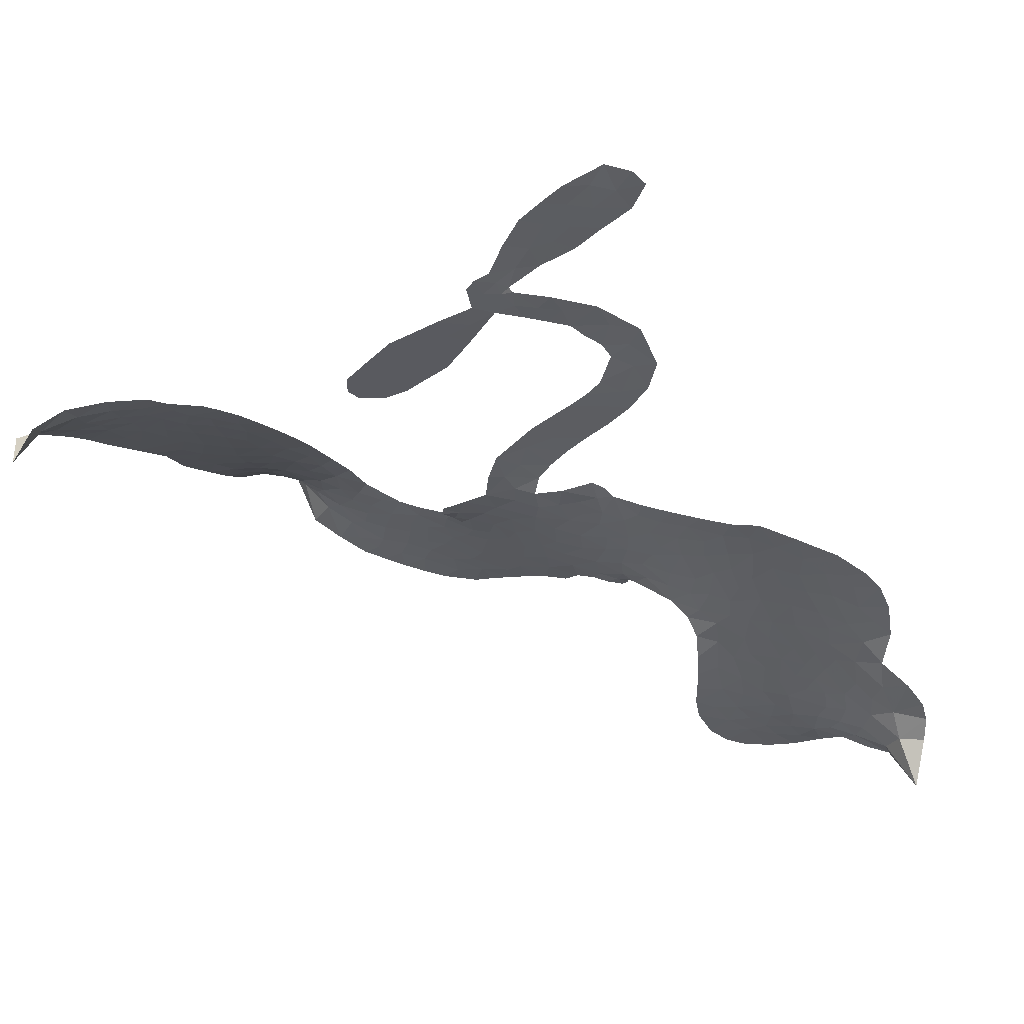
<metadata>
{"format":"obj","ext":"obj","renderer":"f3d","projection":"perspective","resolution":1024,"background":"white","views":[{"elev":-31.9,"azim":111.5,"up":"+Z"}]}
</metadata>
<code>
v -4.591 0.6308 0.2257
v -4.567 0.708 0.2142
v -4.523 0.7753 0.1893
v -4.54 0.8366 0.1564
v -4.531 0.8924 0.1258
v -4.487 0.9621 0
v -4.441 1.002 0.102
v -4.392 1.022 0.135
v -4.347 1.025 0.1547
v -4.286 1.003 0.1819
v -4.223 0.9556 0.2241
v -4.148 0.9987 0.2597
v -4.051 1.019 0.2811
v -3.97 1.017 0.2947
v -3.907 0.9962 0.3046
v -3.826 0.95 0.3194
v -3.688 0.7995 0.357
v -3.678 0.7323 0.3705
v -3.612 0.4646 0.4716
v -3.588 0.449 0.486
v -3.577 0.4234 0.5
v -3.613 0.2622 0.5272
v -3.319 0.6772 0.6118
v -3.028 0.4318 0.6795
v -3.017 0.4285 0.6864
v -2.979 0.6014 0.7179
v -2.914 0.7565 0.7338
v -2.854 0.8097 0.7382
v -2.806 0.7941 0.741
v -2.773 0.742 0.75
v -2.784 0.6418 0.73
v -2.841 0.5205 0.7164
v -2.961 0.4015 0.6913
v -2.968 0.363 0.6867
v -2.988 0.3365 0.6845
v -3.05 0.3246 0.6806
v -3.069 0.2293 0.6797
v -3.104 0.09454 0.6797
v -3.2 -0.06004 0.6797
v -3.244 -0.07793 0.6797
v -3.279 -0.06406 0.6797
v -3.302 -0.007354 0.6797
v -3.294 0.05501 0.6797
v -3.24 0.1839 0.6797
v -3.084 0.3681 0.6784
v -3.602 0.1358 0.5463
v -3.664 -0.006356 0.5748
v -3.691 -0.01901 0.5774
v -3.733 -0.00419 0.5876
v -3.742 -0.01905 0.6008
v -3.733 -0.03497 0.6103
v -3.729 -0.1569 0.669
v -3.666 -0.2243 0.7013
v -3.518 -0.2497 0.6935
v -3.117 -0.2968 0.5832
v -3.006 -0.3271 0.546
v -2.915 -0.3705 0.5055
v -2.852 -0.3821 0.4795
v -2.699 -0.4915 0.3786
v -2.669 -0.5464 0.324
v -2.673 -0.5877 0.25
v -2.716 -0.6201 0.3476
v -2.788 -0.6358 0.4048
v -3.052 -0.612 0.5381
v -3.259 -0.5763 0.6229
v -3.367 -0.5884 0.662
v -3.461 -0.5706 0.6969
v -3.633 -0.5765 0.7854
v -3.701 -0.5721 0.8353
v -3.78 -0.5506 1
v -3.899 -0.4876 0.7852
v -4.011 -0.3859 0.7241
v -4.109 -0.1906 0.6592
v -4.128 -0.1068 0.64
v -4.069 0.1126 0.5732
v -4.074 0.1724 0.5548
v -4.04 0.2188 0.5366
v -4.028 0.2668 0.5138
v -4.044 0.3383 0.488
v -4.032 0.359 0.4836
v -4.007 0.3661 0.475
v -4 0.3861 0.4601
v -4.016 0.4739 0.3966
v -4.051 0.5073 0.3579
v -4.099 0.5151 0.3262
v -4.321 0.4409 0.2586
v -4.386 0.4284 0.2511
v -4.471 0.434 0.2439
v -4.531 0.4618 0.2394
v -4.564 0.4961 0.2368
v -4.588 0.5597 0.2319
v -3.323 0.5353 0.5994
v -3.03 0.405 0.682
v -3.969 0.3655 0.4707
v -3.768 0.00247 0.5938
v -3.734 -0.09592 0.6381
v -4.012 0.3338 0.4874
v -3.624 0.418 0.4858
v -3.636 0.06516 0.5622
v -3.189 0.5487 0.6359
v -2.993 0.4062 0.688
v -3.132 0.4786 0.6569
v -3.11 0.4269 0.6682
v -4.035 0.3029 0.4976
v -3.741 0.0353 0.5788
v -2.994 0.5128 0.7066
v -3.015 0.3673 0.6836
v -2.973 0.461 0.6984
v -2.726 -0.5622 0.3594
v -3.241 -0.01911 0.6797
v -3.95 0.4328 0.4356
v -3.77 -0.04261 0.6142
v -3.994 0.2948 0.5014
v -4.489 0.5359 0.2382
v -4.365 0.9454 0.1552
v -4.063 0.5798 0.3324
v -3.587 0.3406 0.5019
v -3.695 0.02558 0.574
v -3.102 0.6093 0.6416
v -3.052 0.5159 0.6585
v -3.818 0.05939 0.5787
v -3.701 0.4605 0.4567
v -3.971 0.2286 0.5268
v -3.971 0.5403 0.378
v -3.701 0.09163 0.5604
v -3.069 0.4219 0.6737
v -3.854 -0.01928 0.6088
v -3.084 0.4729 0.6633
v -3.099 0.525 0.6528
v -4.004 0.1524 0.5563
v -2.897 -0.4772 0.4835
v -3.167 0.2721 0.6798
v -2.848 0.743 0.7367
v -2.897 0.4605 0.7065
v -3.152 0.01655 0.6797
v -4.437 0.8489 0.1614
v -3.152 0.5247 0.6462
v -2.889 -0.4226 0.4878
v -3.106 0.2971 0.6796
v -2.998 -0.4298 0.5314
v -2.774 -0.4361 0.436
v -2.833 -0.4625 0.4558
v -3.976 0.8978 0.2996
v -3.659 -0.4572 0.7746
v -4.527 0.598 0.2303
v -4.375 0.5367 0.2508
v -4.428 0.9419 0.111
v -3.842 0.3643 0.4757
v -3.84 -0.1255 0.6496
v -2.945 0.678 0.7265
v -2.932 0.5103 0.709
v -4.487 0.8195 0.1686
v -4.426 0.7368 0.2103
v -4.436 0.7922 0.189
v -4.324 0.7839 0.2197
v -4.376 0.8233 0.1922
v -2.919 -0.6229 0.4788
v -2.774 -0.5081 0.4135
v -3.955 0.9564 0.2993
v -3.8 0.7517 0.3529
v -3.663 -0.5194 0.8021
v -4.363 0.4813 0.2536
v -4.214 0.4805 0.2803
v -4.432 0.4973 0.2454
v -3.905 0.3834 0.4638
v -3.782 -0.1265 0.6517
v -3.8 -0.212 0.6851
v -4.381 0.7708 0.2092
v -4.34 0.6833 0.2398
v -4.283 0.8742 0.2106
v -4.382 0.8846 0.1665
v -4.03 0.9486 0.2852
v -3.892 0.9032 0.3145
v -3.736 0.7592 0.3597
v -3.548 -0.5707 0.7377
v -3.738 -0.4836 0.8371
v -3.923 0.3103 0.4939
v -3.837 0.4864 0.4282
v -4.321 0.8347 0.2071
v -4.237 0.807 0.2406
v -3.756 0.8758 0.3381
v -3.957 0.4874 0.4059
v -3.611 -0.4923 0.7629
v -3.556 -0.4054 0.7213
v -3.886 0.4444 0.4387
v -3.776 0.813 0.3449
v -3.642 0.5988 0.4135
v -3.905 0.51 0.4069
v -3.828 0.8657 0.329
v -3.879 0.6289 0.3697
v -3.755 0.6443 0.3864
v -3.911 0.573 0.3811
v -3.728 0.6986 0.3747
v -3.821 0.5671 0.4007
v -3.983 0.638 0.3427
v -3.659 0.6658 0.3907
v -3.966 0.5904 0.3617
v -3.699 0.6197 0.4009
v -3.752 0.5775 0.408
v -3.69 0.5549 0.4239
v -3.742 0.5121 0.4322
v -3.626 0.5317 0.4395
v -3.776 0.4458 0.4521
v -3.672 0.5051 0.4445
v -4.024 0.5461 0.3566
v -3.817 0.01291 0.5947
v -3.868 0.03265 0.5908
v -3.888 0.1282 0.5591
v -3.956 -0.01862 0.6117
v -2.811 0.6961 0.7369
v -2.876 0.6805 0.7299
v -2.908 0.6161 0.722
v -4.432 0.6111 0.2361
v -4.433 0.5544 0.2418
v -3.722 0.311 0.5029
v -4.495 0.7097 0.211
v -4.18 0.5867 0.2908
v -3.734 -0.2104 0.6893
v -3.755 -0.3072 0.7251
v -3.708 -0.2662 0.7096
v -3.771 -0.2581 0.705
v -3.882 -0.2687 0.7037
v -3.82 -0.2926 0.7171
v -3.65 -0.3482 0.7315
v -3.89 -0.3725 0.7473
v -3.695 -0.3139 0.7248
v -3.734 -0.3848 0.7615
v -3.616 -0.2864 0.71
v -3.87 -0.3222 0.7274
v -4.063 -0.2906 0.6901
v -3.813 -0.3715 0.7569
v -4.292 0.9383 0.1933
v -4.33 0.9013 0.1846
v -4.091 0.9711 0.2717
v -4.152 0.9277 0.2538
v -4.084 0.9065 0.2745
v -4.149 0.8433 0.2617
v -3.867 0.9733 0.3118
v -3.908 0.9491 0.3078
v -3.733 -0.5332 0.8842
v -3.82 -0.4826 0.8518
v -4.258 0.727 0.2505
v -3.791 0.9132 0.3281
v -3.926 0.7866 0.3236
v -3.938 0.1707 0.5464
v -3.957 0.09887 0.5721
v -3.836 0.2339 0.5222
v -3.904 0.2303 0.5242
v -3.869 0.184 0.5395
v -3.804 0.1357 0.5533
v -4.013 -0.1246 0.6463
v -2.935 0.5667 0.7155
v -2.876 0.5664 0.7185
v -2.811 0.5811 0.7232
v -2.842 0.6321 0.7269
v -4.477 0.5854 0.2347
v -4.484 0.648 0.2253
v -4.423 0.6741 0.2266
v -3.656 0.3089 0.5093
v -3.728 0.388 0.4783
v -4.475 0.7574 0.1974
v -4.123 0.5639 0.3121
v -4.118 0.6349 0.3038
v -4.158 0.4982 0.2987
v -4.289 0.5226 0.2655
v -4.205 0.536 0.2851
v -4.259 0.5839 0.2703
v -4.223 0.6558 0.2714
v -3.715 -0.4351 0.7878
v -3.663 -0.4016 0.7543
v -3.783 -0.4272 0.7952
v -3.852 -0.426 0.7847
v -3.57 -0.3421 0.7124
v -3.31 -0.2685 0.6428
v -3.544 -0.2948 0.7002
v -3.492 -0.3421 0.6932
v -3.412 -0.2578 0.6703
v -3.478 -0.404 0.6962
v -3.512 -0.4552 0.7136
v -3.353 -0.3674 0.6548
v -3.472 -0.2934 0.6848
v -3.572 -0.454 0.7373
v -3.483 -0.5113 0.7058
v -3.425 -0.3696 0.6767
v -3.395 -0.315 0.666
v -3.403 -0.5229 0.6752
v -3.324 -0.3204 0.6458
v -3.377 -0.4437 0.6647
v -3.227 -0.3943 0.6146
v -3.444 -0.4553 0.6883
v -3.212 -0.2817 0.6131
v -3.286 -0.3666 0.6342
v -3.312 -0.4199 0.6426
v -3.228 -0.3361 0.6166
v -3.304 -0.5015 0.6397
v -3.137 -0.3723 0.5857
v -3.592 -0.2368 0.7027
v -4.212 0.8904 0.2353
v -4.273 0.7714 0.2374
v -4.313 0.7362 0.2343
v -4.218 0.7619 0.2548
v -4.179 0.8001 0.2592
v -4.193 0.7083 0.2708
v -4.073 0.7774 0.2913
v -4.156 0.7513 0.2734
v -4.119 0.6975 0.2928
v -4.051 0.667 0.3173
v -4.036 0.6214 0.3315
v -3.977 0.7182 0.3253
v -4.058 0.7227 0.3044
v -3.889 0.8397 0.3226
v -3.954 0.8406 0.3098
v -3.858 0.7836 0.337
v -4.035 0.8492 0.291
v -4 0.7897 0.3071
v -3.896 0.7211 0.3424
v -3.906 0.07351 0.5786
v -3.956 0.04021 0.5919
v -4.103 0.003149 0.6113
v -4.02 0.06483 0.5866
v -4.087 0.05843 0.5936
v -4.052 0.01778 0.6036
v -4.061 -0.06219 0.628
v -3.844 0.1012 0.5663
v -3.765 0.09239 0.5645
v -3.729 0.1532 0.5454
v -4.074 -0.1379 0.6483
v -3.947 -0.3046 0.7103
v -4.54 0.6576 0.2217
v -3.64 0.363 0.4951
v -3.787 0.3875 0.472
v -3.831 0.4241 0.4535
v -3.793 0.3143 0.4968
v -3.678 0.4128 0.4769
v -4.268 0.461 0.2675
v -4.174 0.633 0.2876
v -4.279 0.6773 0.2543
v -4.318 0.6223 0.2533
v -4.378 0.6369 0.2406
v -3.345 -0.5392 0.6543
v -3.242 -0.4605 0.6182
v -4.203 0.844 0.2449
v -4.092 0.8564 0.2761
v -3.935 0.6757 0.3446
v -4 -0.06285 0.6271
v -3.929 -0.1131 0.6437
v -4.116 -0.05192 0.6271
v -3.667 0.1386 0.5475
v -3.635 0.1998 0.5353
v -3.784 0.1952 0.5342
v -3.714 0.225 0.5264
v -3.692 0.3559 0.4925
v -3.857 0.2973 0.4999
v -4.324 0.5677 0.2572
v -3.238 -0.52 0.6153
v -3.154 -0.5926 0.5793
v -3.123 -0.4909 0.5739
v -3.206 -0.5841 0.6006
v -3.171 -0.5341 0.5895
v -3.103 -0.5512 0.5625
v -3.184 -0.4818 0.5968
v -3.146 -0.4316 0.5858
v -3.032 -0.5036 0.538
v -3.073 -0.4149 0.561
v -3.029 -0.3776 0.5482
v -2.97 -0.3857 0.525
v -3.061 -0.3115 0.5649
v -3.4 0.3353 0.5668
v -3.493 0.4392 0.5732
v -3.669 0.25 0.5228
v -3.767 0.2567 0.5162
v -3.043 -0.5573 0.5385
v -2.956 -0.548 0.5021
v -2.985 -0.617 0.5102
v -2.846 -0.5373 0.4493
v -3.084 -0.3552 0.569
v -3.466 0.2185 0.5522
v -2.902 -0.531 0.4787
v -2.853 -0.6293 0.4437
v -2.879 -0.5808 0.4618
v -2.816 -0.5862 0.4252
v -3.544 0.3304 0.5547
v -3.588 0.2194 0.5374
v -3.573 0.2876 0.5441
v -3.217 0.05745 0.6797
v -3.16 0.0766 0.6797
v -3.153 0.1712 0.6797
v -3.267 0.1191 0.6797
v -3.203 0.1229 0.6797
v -4.47 0.8979 0.1157
v -3.824 -0.06989 0.6274
v -3.885 -0.07158 0.6288
v -3.815 0.6259 0.3826
v -3.804 0.6883 0.3671
v -3.796 0.5214 0.4213
v -3.955 -0.4373 0.7518
v -3.951 -0.3777 0.7348
v -3.168 -0.3237 0.5978
v -4.023 -0.2137 0.6725
v -3.951 -0.2337 0.685
v -3.884 -0.1948 0.6748
v -3.976 -0.1762 0.6639
v -3.839 -0.1743 0.6685
v -3.927 -0.1631 0.6614
v -3.074 -0.4659 0.5572
v -2.963 -0.4854 0.5116
v -2.941 -0.4387 0.5075
v -3.514 0.2609 0.5506
v -3.53 0.172 0.5468
v -3.459 0.2978 0.5592
v -3.516 0.3836 0.564
v -3.363 0.4444 0.5828
v -3.454 0.3685 0.5674
v -3.38 0.3914 0.5747
v -3.439 0.5672 0.5922
v -3.429 0.4466 0.5786
v -3.399 0.5101 0.5888
v -3.47 0.5018 0.5826
v -3.346 0.4928 0.591
v -3.087 0.162 0.6797
v -3.127 0.2312 0.6797
v -3.205 0.2274 0.6797
v -3.86 0.679 0.3594
v -4.087 -0.2408 0.6737
v -4.005 -0.2751 0.6931
v -4.038 -0.3388 0.7075
v -3.986 -0.3366 0.7149
v -3.541 0.2104 0.545
v -3.196 0.678 0.6259
v -3.165 0.615 0.6334
v -3.26 0.5845 0.6169
v -3.221 0.5767 0.6262
v -3.236 0.6375 0.6213
v -3.307 0.6235 0.6111
v -3.389 0.631 0.6019
v -3.375 0.5706 0.5981
v -3.542 -0.5011 0.7309
v -3.593 -0.5413 0.7601
f 112 206 391
f 186 160 174
f 75 130 76
f 203 122 201
f 105 121 206
f 45 107 93
f 51 50 112
f 123 78 77
f 89 88 114
f 125 118 99
f 1 91 145
f 162 164 87
f 25 108 106
f 43 42 110
f 80 79 97
f 126 93 24
f 58 138 142
f 179 299 180
f 128 129 102
f 105 125 325
f 52 166 167
f 143 159 172
f 240 176 70
f 142 138 131
f 176 240 161
f 223 231 219
f 59 158 109
f 95 112 50
f 117 21 98
f 113 94 97
f 97 104 113
f 104 78 113
f 349 383 22
f 166 112 391
f 105 95 49
f 74 73 327
f 51 112 96
f 82 94 111
f 107 34 101
f 52 218 53
f 323 345 322
f 203 260 122
f 90 89 114
f 167 221 218
f 145 256 257
f 91 90 114
f 298 232 170
f 98 19 334
f 282 183 437
f 77 76 130
f 4 3 152
f 152 5 4
f 56 365 366
f 45 126 103
f 115 9 8
f 8 7 147
f 45 139 36
f 106 151 252
f 147 7 6
f 381 158 375
f 114 145 91
f 246 208 245
f 136 154 156
f 10 9 115
f 19 122 334
f 205 83 124
f 17 174 18
f 84 205 116
f 165 111 94
f 182 83 111
f 162 146 164
f 239 15 159
f 206 207 127
f 129 137 102
f 236 234 235
f 350 250 326
f 172 159 14
f 180 302 342
f 126 45 93
f 322 318 320
f 239 238 15
f 211 150 212
f 5 152 390
f 136 152 154
f 25 93 101
f 31 30 210
f 107 45 36
f 124 192 197
f 161 183 144
f 119 430 137
f 120 119 129
f 296 364 376
f 359 361 355
f 287 274 285
f 363 373 406
f 276 285 281
f 50 49 95
f 53 218 220
f 275 54 297
f 49 48 118
f 126 128 103
f 274 287 294
f 58 57 138
f 78 123 113
f 407 406 131
f 118 105 49
f 375 158 142
f 68 161 69
f 61 109 62
f 421 139 132
f 109 60 59
f 166 52 96
f 423 394 160
f 60 109 61
f 348 349 351
f 85 84 116
f 141 58 142
f 162 87 86
f 43 110 385
f 134 32 151
f 386 385 135
f 110 42 41
f 110 135 385
f 102 103 128
f 57 366 407
f 40 110 41
f 40 39 110
f 421 387 420
f 119 137 129
f 141 158 59
f 37 36 139
f 105 206 95
f 47 118 48
f 94 81 97
f 95 206 112
f 430 433 432
f 432 100 430
f 413 416 369
f 82 81 94
f 177 165 94
f 98 20 19
f 98 21 20
f 97 79 104
f 63 62 109
f 108 151 106
f 117 330 259
f 210 133 211
f 93 107 101
f 83 82 111
f 259 22 117
f 348 99 46
f 47 99 118
f 24 93 25
f 132 139 45
f 35 34 107
f 126 24 128
f 101 34 33
f 118 125 105
f 130 123 77
f 115 8 147
f 128 24 120
f 108 101 33
f 27 133 28
f 108 33 134
f 255 253 254
f 185 111 165
f 28 133 29
f 133 30 29
f 129 128 120
f 110 39 135
f 159 15 14
f 145 114 256
f 193 160 394
f 101 108 25
f 389 388 385
f 36 35 107
f 168 154 153
f 81 80 97
f 372 373 363
f 151 108 134
f 214 114 164
f 145 257 329
f 163 265 335
f 179 233 171
f 390 6 5
f 147 390 171
f 113 123 177
f 177 123 248
f 209 346 392
f 397 396 225
f 261 154 152
f 27 150 211
f 253 252 151
f 152 136 390
f 3 2 216
f 168 169 300
f 261 152 3
f 168 156 154
f 261 153 154
f 234 236 172
f 179 156 155
f 147 171 115
f 64 374 372
f 375 380 381
f 141 142 158
f 142 131 375
f 172 14 13
f 143 173 239
f 308 205 197
f 196 198 187
f 283 175 67
f 161 144 176
f 264 266 163
f 214 146 213
f 85 262 264
f 262 85 116
f 114 88 164
f 87 164 88
f 177 94 113
f 332 148 331
f 112 166 96
f 166 149 403
f 346 209 345
f 223 219 221
f 169 168 153
f 155 156 168
f 265 162 86
f 162 265 146
f 179 180 170
f 11 10 232
f 136 156 171
f 171 156 179
f 12 234 13
f 172 13 234
f 173 311 189
f 189 311 313
f 16 173 189
f 200 198 199
f 288 280 284
f 183 282 144
f 270 184 224
f 70 176 241
f 245 248 123
f 148 165 177
f 188 194 192
f 188 182 185
f 179 155 299
f 179 170 233
f 299 300 242
f 301 302 180
f 188 192 124
f 17 181 186
f 83 182 124
f 438 161 68
f 437 283 279
f 288 290 286
f 220 226 228
f 332 165 148
f 188 185 178
f 17 186 174
f 189 186 181
f 174 193 18
f 185 182 111
f 202 187 200
f 182 188 124
f 16 189 243
f 311 173 312
f 189 313 186
f 194 190 192
f 18 193 196
f 194 188 178
f 190 195 197
f 160 193 174
f 198 196 193
f 122 204 201
f 393 194 199
f 160 313 316
f 304 314 343
f 190 197 192
f 198 193 191
f 197 195 308
f 199 191 393
f 198 191 199
f 395 194 178
f 198 200 187
f 201 200 199
f 204 19 202
f 395 199 194
f 201 395 203
f 332 178 185
f 204 202 200
f 260 331 333
f 201 204 200
f 19 204 122
f 83 205 84
f 197 205 124
f 207 206 121
f 206 127 391
f 324 317 207
f 130 320 246
f 250 350 249
f 123 130 245
f 127 207 209
f 207 121 324
f 30 133 210
f 133 27 211
f 150 26 212
f 210 211 255
f 252 212 26
f 253 255 212
f 146 354 339
f 258 153 216
f 146 214 164
f 256 214 213
f 353 247 333
f 348 46 349
f 2 1 329
f 216 257 258
f 307 263 308
f 354 267 338
f 52 167 218
f 221 220 218
f 221 167 223
f 269 270 227
f 219 226 220
f 53 220 228
f 167 222 223
f 219 220 221
f 402 400 404
f 328 225 229
f 222 229 223
f 269 227 271
f 226 227 224
f 224 273 228
f 397 72 396
f 71 70 241
f 227 226 219
f 226 224 228
f 223 229 231
f 144 269 176
f 273 224 184
f 297 53 228
f 399 251 327
f 231 229 225
f 400 402 399
f 426 427 425
f 71 241 272
f 219 231 227
f 10 115 232
f 233 115 171
f 170 232 233
f 115 233 232
f 11 235 12
f 234 12 235
f 11 232 298
f 236 143 172
f 235 11 298
f 235 237 343
f 299 301 180
f 237 302 304
f 143 239 159
f 173 16 238
f 173 238 239
f 70 69 240
f 161 240 69
f 176 269 271
f 271 231 272
f 338 268 337
f 262 263 217
f 314 312 143
f 189 181 243
f 316 313 244
f 246 245 130
f 249 248 245
f 319 322 321
f 318 207 317
f 250 249 208
f 215 260 333
f 249 245 208
f 248 247 353
f 250 208 324
f 247 248 249
f 325 250 324
f 325 326 250
f 230 399 424
f 400 222 401
f 106 252 26
f 253 151 32
f 255 254 31
f 212 252 253
f 210 255 31
f 253 32 254
f 212 255 211
f 214 256 114
f 257 256 213
f 257 213 258
f 216 2 329
f 339 258 213
f 169 153 258
f 330 117 98
f 326 351 350
f 331 260 203
f 259 330 352
f 3 216 261
f 153 261 216
f 263 262 116
f 266 264 262
f 310 304 305
f 301 242 303
f 265 266 267
f 266 262 217
f 267 266 217
f 265 163 266
f 268 267 217
f 268 338 267
f 263 336 217
f 268 303 337
f 270 269 144
f 227 231 271
f 270 144 282
f 227 270 224
f 272 231 225
f 176 271 241
f 272 225 396
f 241 271 272
f 184 278 276
f 228 273 275
f 276 284 285
f 285 274 277
f 273 276 275
f 284 276 278
f 184 276 273
f 54 275 281
f 175 283 437
f 276 281 275
f 279 184 282
f 278 184 279
f 437 279 282
f 290 288 284
f 376 398 296
f 277 54 281
f 282 184 270
f 438 183 161
f 66 286 67
f 67 286 283
f 279 290 278
f 284 280 285
f 285 280 287
f 277 281 285
f 340 65 295
f 278 290 284
f 292 287 280
f 294 287 292
f 340 286 66
f 341 293 295
f 292 280 293
f 358 359 355
f 279 283 290
f 286 290 283
f 293 280 288
f 291 294 398
f 294 292 289
f 295 293 288
f 289 292 293
f 294 289 296
f 294 291 274
f 340 288 286
f 293 341 289
f 361 362 341
f 365 376 364
f 342 170 180
f 275 297 228
f 237 235 298
f 300 299 155
f 301 299 242
f 168 300 155
f 337 300 169
f 242 337 303
f 342 302 237
f 305 301 303
f 311 312 244
f 336 303 268
f 307 310 306
f 301 305 302
f 305 303 306
f 303 336 306
f 304 302 305
f 307 306 263
f 305 306 310
f 308 263 116
f 307 195 309
f 308 116 205
f 195 307 308
f 309 344 316
f 309 244 315
f 307 309 310
f 315 310 309
f 312 173 143
f 313 311 244
f 314 143 236
f 315 312 314
f 244 309 316
f 186 313 160
f 343 314 236
f 315 314 304
f 315 304 310
f 244 312 315
f 344 309 195
f 393 394 423
f 208 246 317
f 318 317 246
f 75 320 130
f 207 318 209
f 323 251 345
f 320 318 246
f 320 321 322
f 322 319 323
f 320 75 321
f 318 322 209
f 347 74 323
f 327 323 74
f 317 324 208
f 325 324 121
f 105 325 121
f 326 325 125
f 348 326 125
f 350 247 249
f 230 425 399
f 323 327 251
f 427 397 328
f 73 399 327
f 145 329 1
f 216 329 257
f 334 330 98
f 215 352 260
f 332 331 203
f 331 148 333
f 178 332 203
f 332 185 165
f 353 333 148
f 371 247 350
f 122 260 334
f 334 260 352
f 336 263 306
f 265 86 335
f 268 217 336
f 300 337 242
f 337 169 338
f 169 258 339
f 265 354 146
f 146 339 213
f 169 339 338
f 65 340 66
f 288 340 295
f 65 355 295
f 341 295 355
f 237 298 342
f 170 342 298
f 235 343 236
f 304 343 237
f 195 190 344
f 423 344 190
f 346 345 251
f 322 345 209
f 399 425 400
f 391 392 149
f 99 348 125
f 323 319 347
f 413 410 368
f 259 370 22
f 215 351 370
f 326 348 351
f 371 333 247
f 370 351 349
f 371 215 333
f 259 352 215
f 334 352 330
f 148 177 353
f 248 353 177
f 267 354 265
f 339 354 338
f 360 363 357
f 289 341 362
f 357 359 360
f 358 356 359
f 364 140 365
f 360 359 356
f 355 65 358
f 361 359 357
f 356 64 360
f 364 405 140
f 361 357 362
f 355 361 341
f 357 363 405
f 289 362 296
f 360 64 372
f 374 157 373
f 296 362 364
f 362 357 405
f 366 365 140
f 398 376 55
f 366 140 407
f 56 366 57
f 417 415 418
f 365 56 367
f 428 384 383
f 22 370 349
f 215 370 259
f 350 351 371
f 215 371 351
f 373 157 380
f 363 360 372
f 378 375 131
f 373 378 406
f 372 374 373
f 381 380 379
f 365 367 376
f 55 376 367
f 377 410 408
f 46 383 349
f 406 378 131
f 373 380 378
f 63 381 379
f 380 375 378
f 157 379 380
f 63 109 381
f 158 381 109
f 408 382 384
f 22 383 384
f 386 135 38
f 377 408 428
f 428 46 409
f 385 386 389
f 387 386 38
f 389 44 388
f 421 420 37
f 422 44 387
f 386 387 389
f 43 385 388
f 44 389 387
f 171 390 136
f 6 390 147
f 392 391 127
f 166 391 149
f 209 392 127
f 149 392 346
f 394 393 191
f 190 194 393
f 193 394 191
f 423 160 316
f 203 395 178
f 199 395 201
f 272 396 71
f 222 328 229
f 328 397 225
f 291 398 55
f 294 296 398
f 400 328 222
f 401 222 167
f 399 402 251
f 167 403 401
f 404 149 346
f 404 400 401
f 346 251 402
f 166 403 167
f 404 403 149
f 404 401 403
f 346 402 404
f 140 405 363
f 362 405 364
f 407 131 138
f 363 406 140
f 407 138 57
f 140 406 407
f 410 377 368
f 413 411 410
f 428 408 384
f 382 408 410
f 413 414 416
f 382 410 411
f 369 411 413
f 416 414 412
f 436 434 435
f 413 368 414
f 417 416 412
f 92 436 419
f 418 369 416
f 417 419 436
f 139 421 37
f 417 418 416
f 417 412 419
f 387 38 420
f 422 421 132
f 344 423 316
f 421 422 387
f 393 423 190
f 72 397 427
f 399 73 424
f 400 425 328
f 425 427 328
f 425 230 426
f 72 427 426
f 46 428 383
f 377 428 409
f 119 429 430
f 137 430 100
f 432 433 431
f 429 23 433
f 434 431 433
f 433 430 429
f 434 433 23
f 415 417 436
f 92 431 434
f 434 436 92
f 434 23 435
f 415 436 435
f 437 183 438
f 68 175 438
f 437 438 175

</code>
